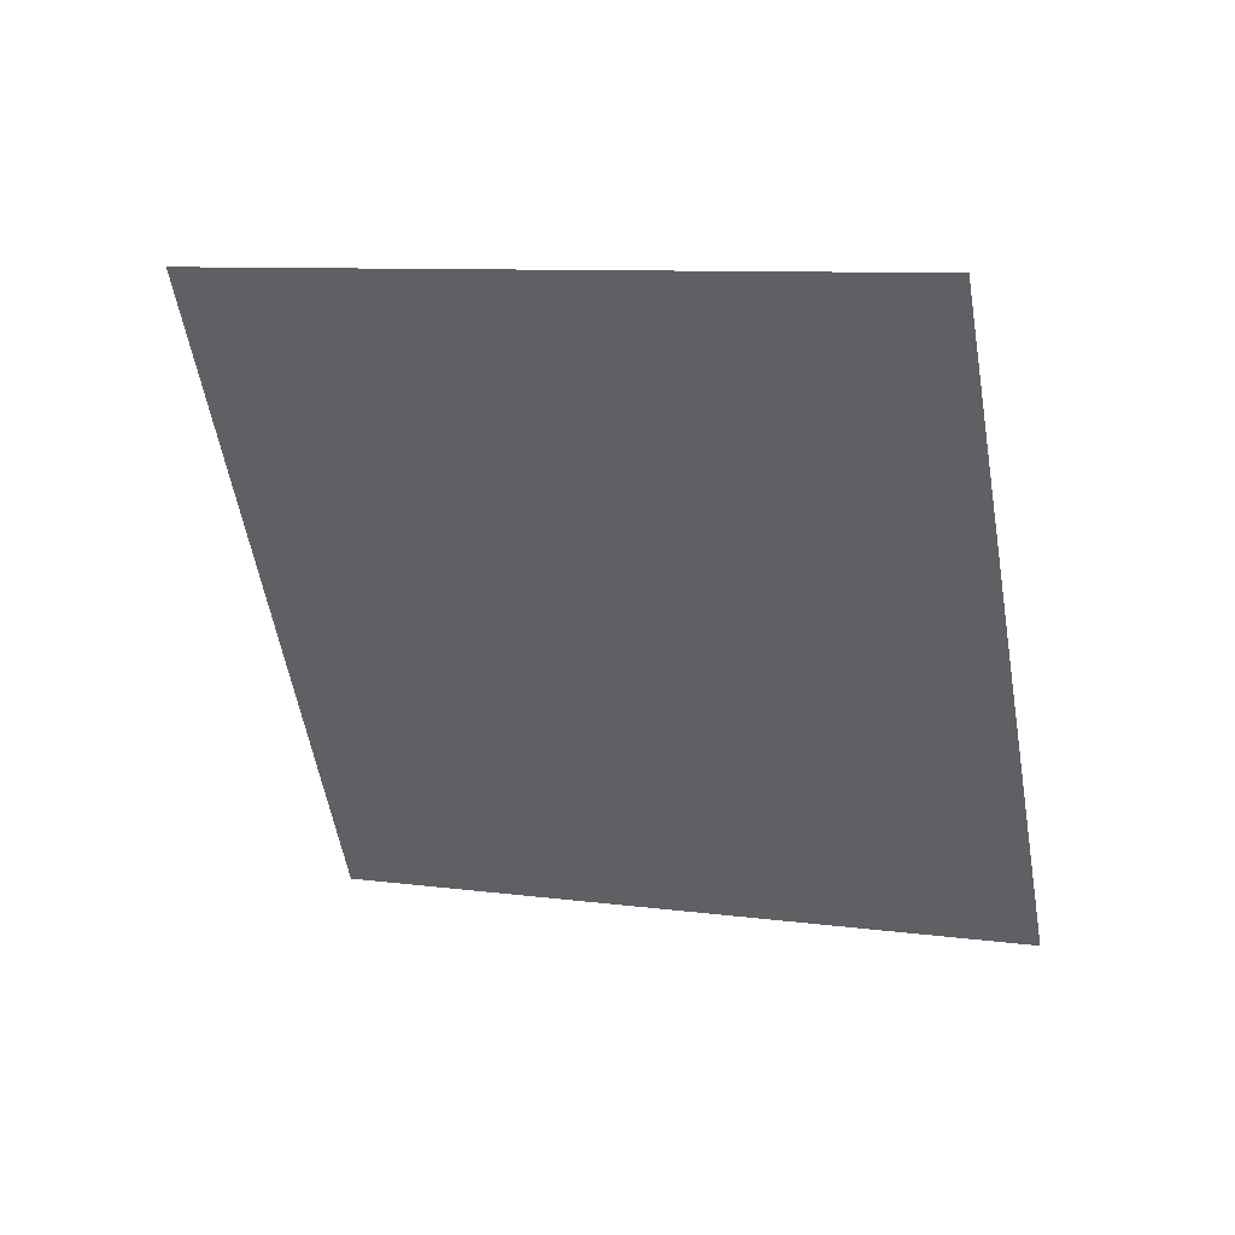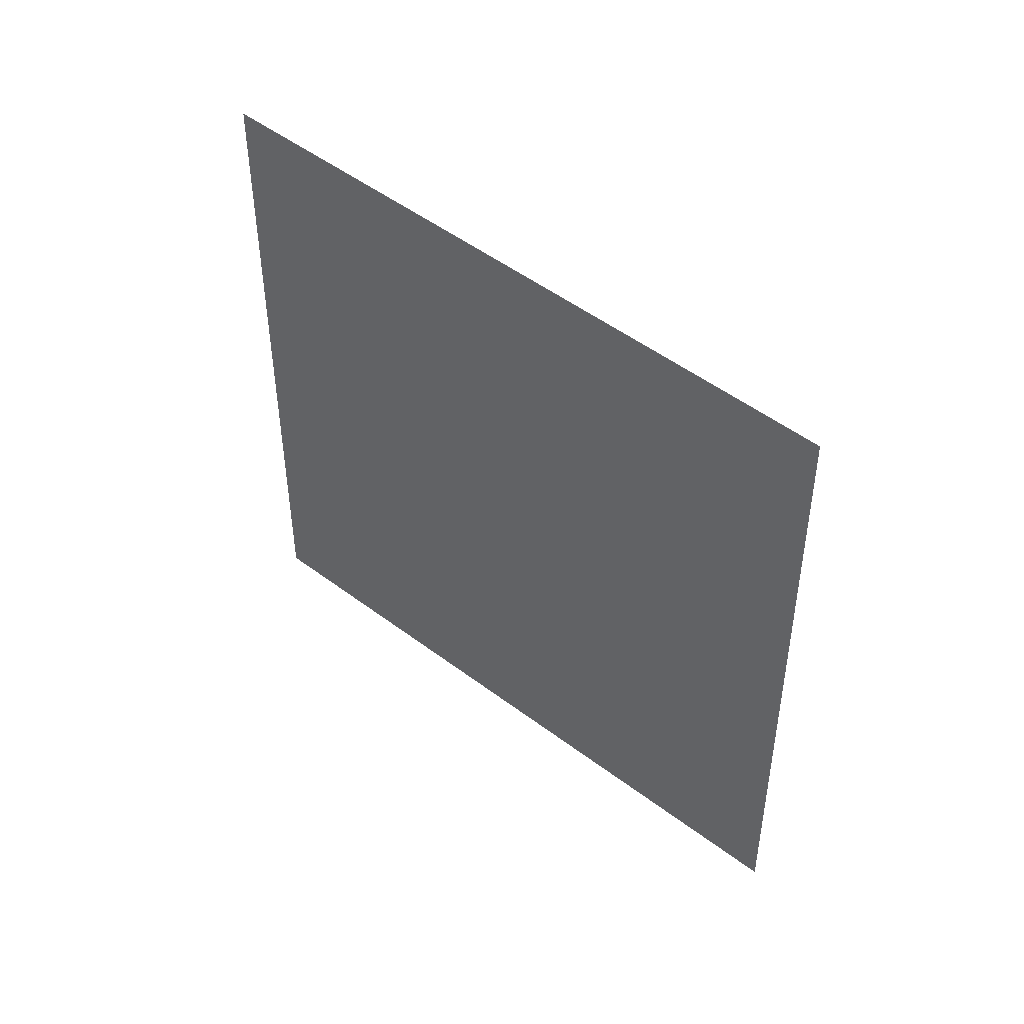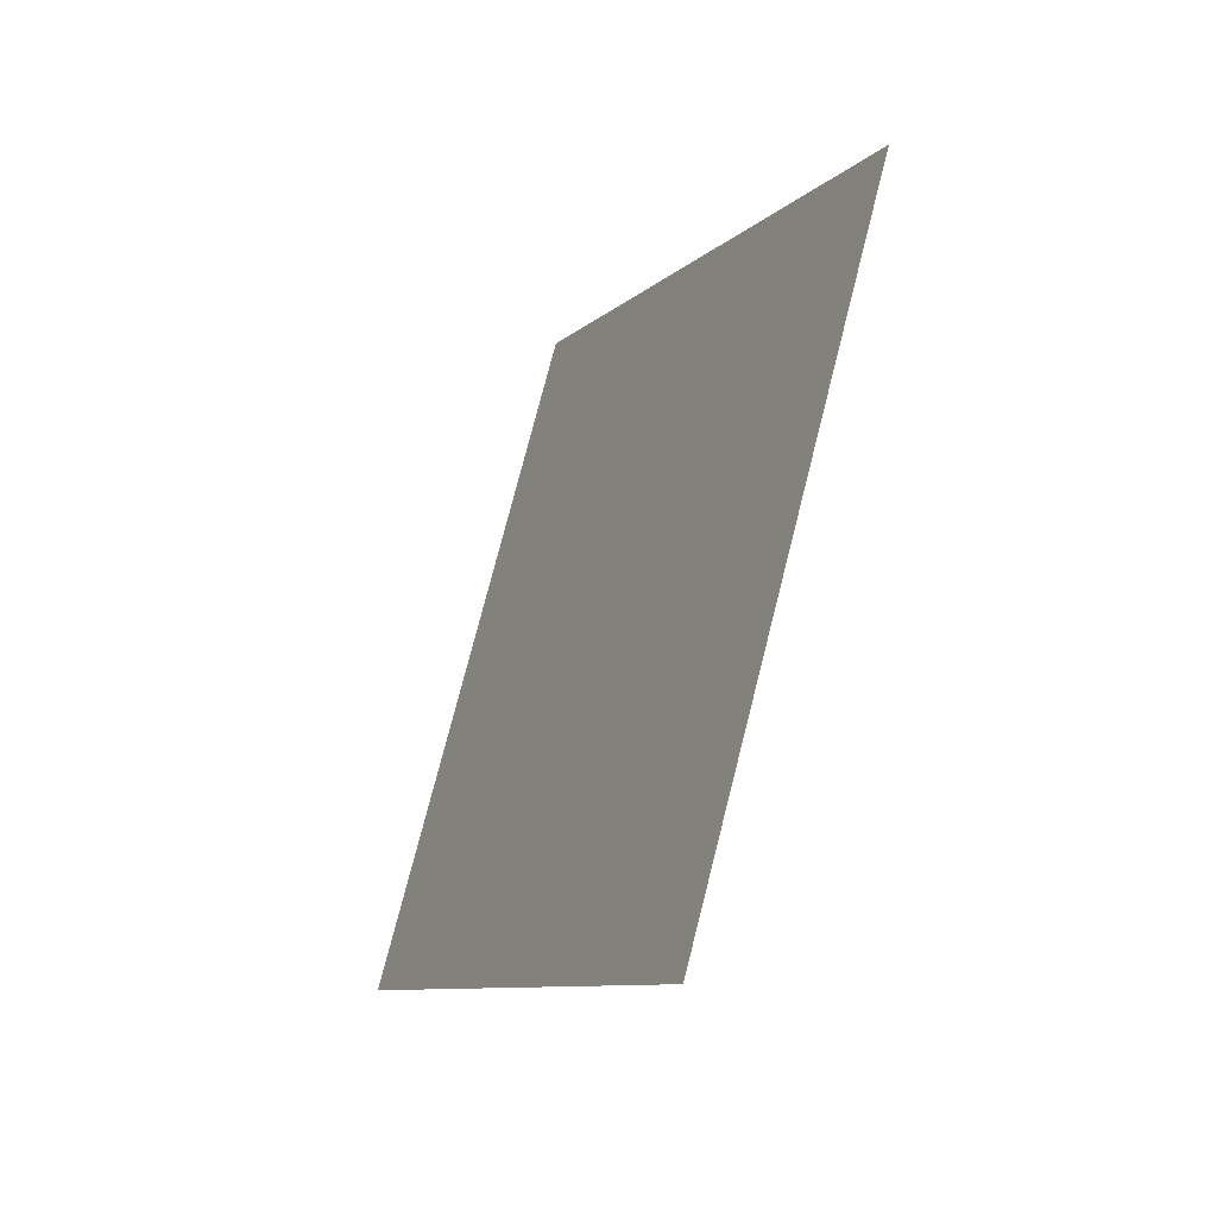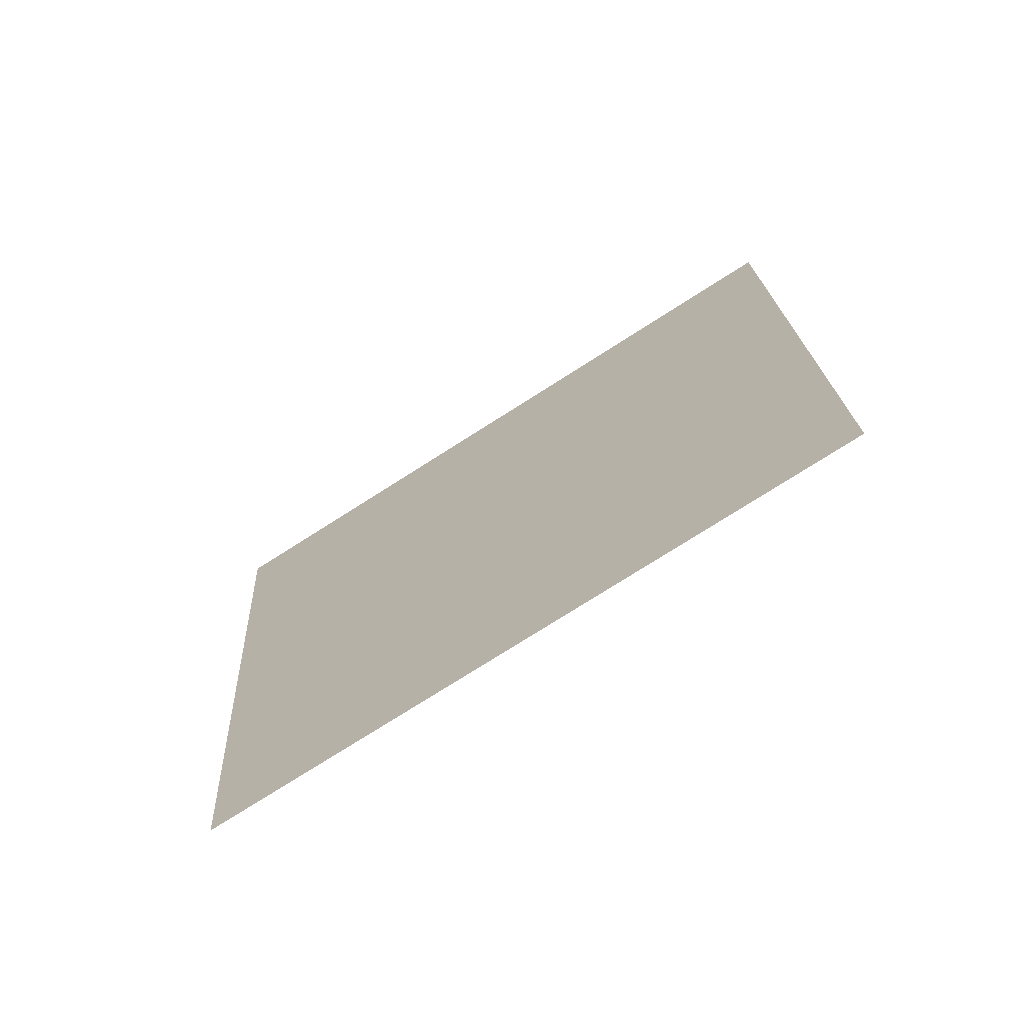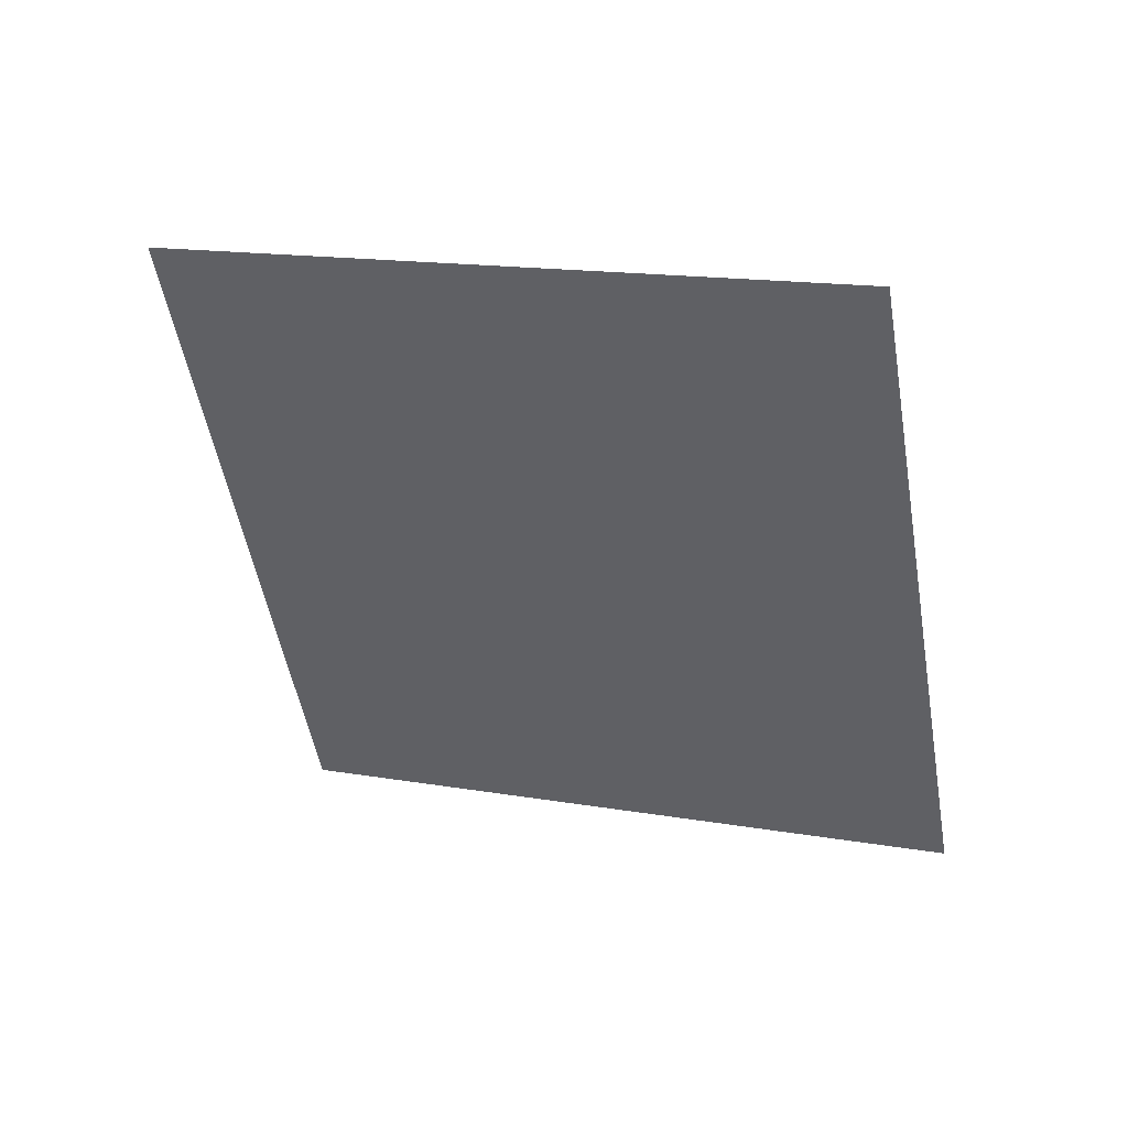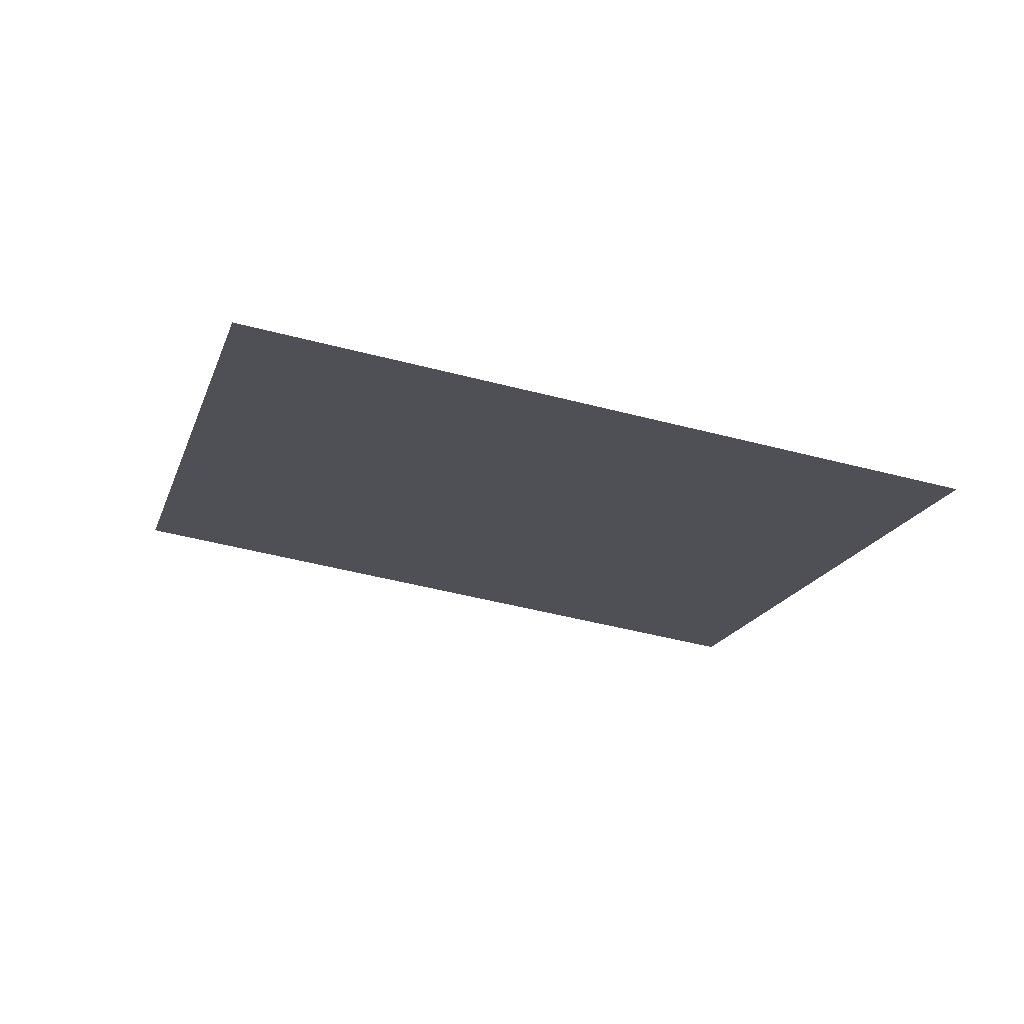
<metadata>
{"format":"obj","ext":"obj","renderer":"f3d","projection":"perspective","resolution":1024,"background":"white","views":[{"elev":61.9,"azim":94.7,"up":"+Y"},{"elev":67.8,"azim":154.3,"up":"+Z"},{"elev":9.4,"azim":147.0,"up":"+Y"},{"elev":-53.0,"azim":146.3,"up":"+Z"},{"elev":67.5,"azim":95.0,"up":"+Y"},{"elev":49.3,"azim":-96.2,"up":"+Y"}]}
</metadata>
<code>
o Plane.028_Plane.808
v -0.1339 1.582 0.496
v 0.4337 0.4048 0.2238
v 0.04611 1.962 -0.7708
v 0.6137 0.7846 -1.043
f 2 3 1
f 2 4 3

</code>
